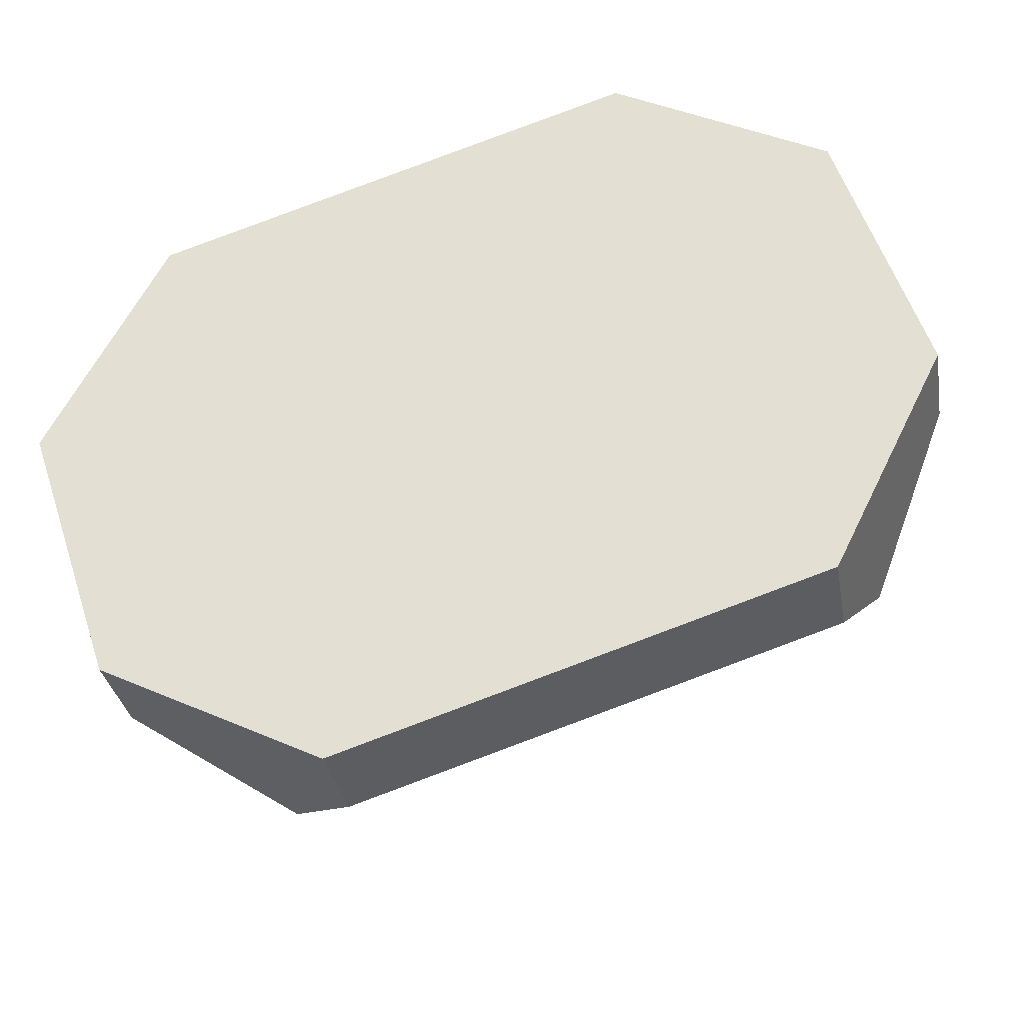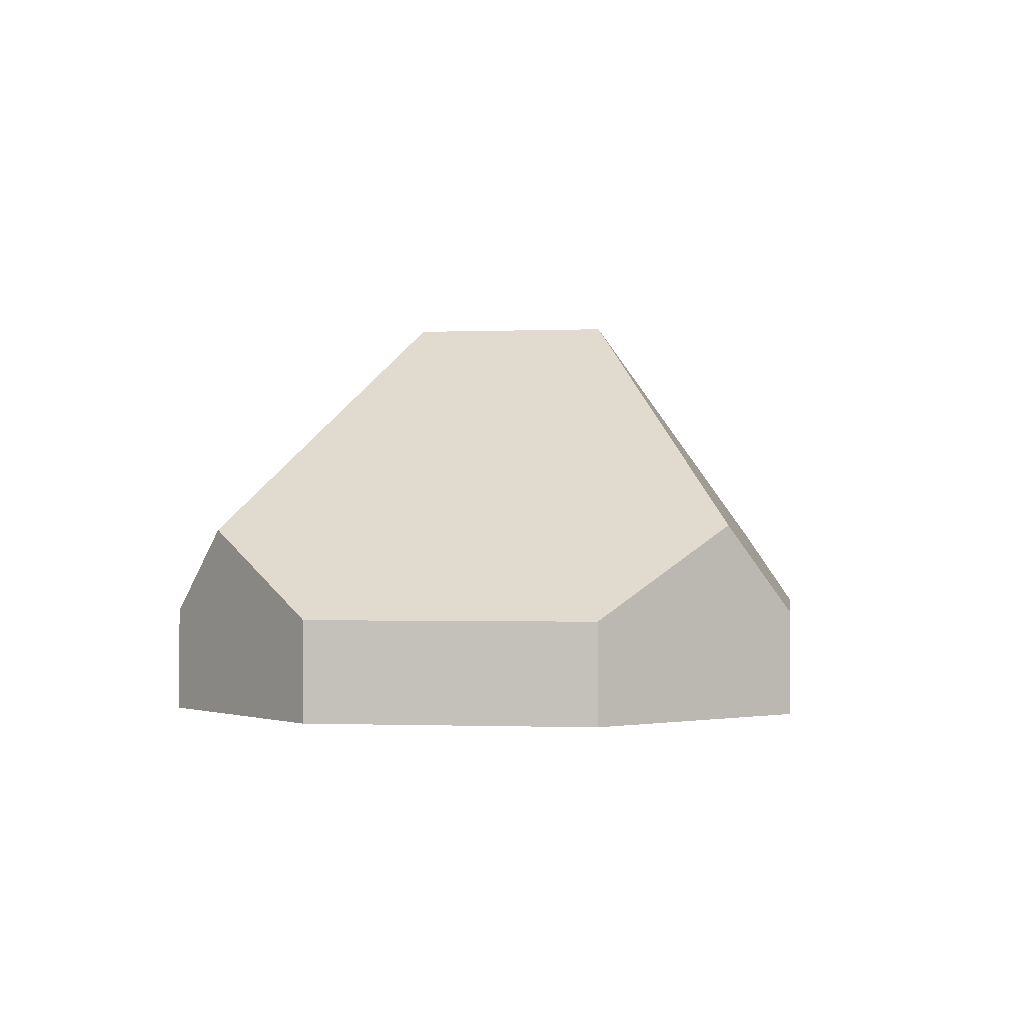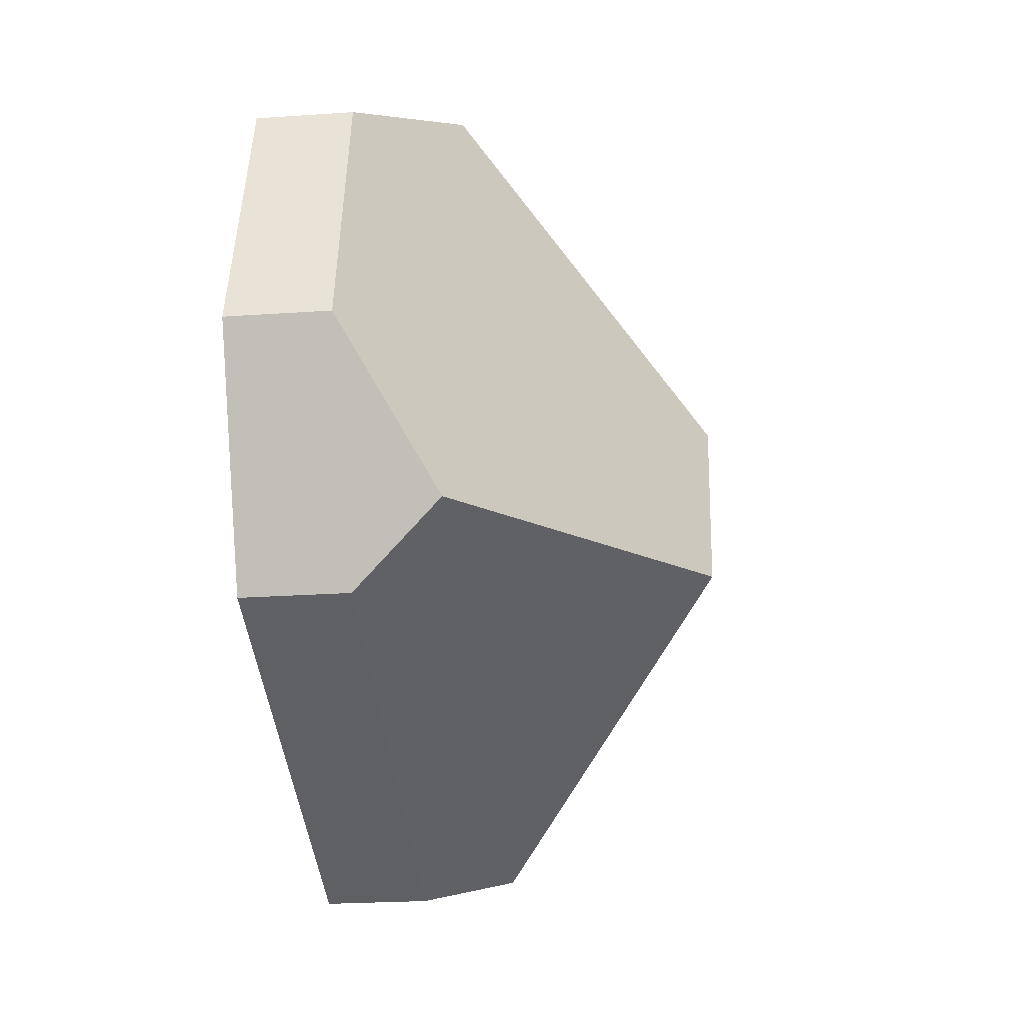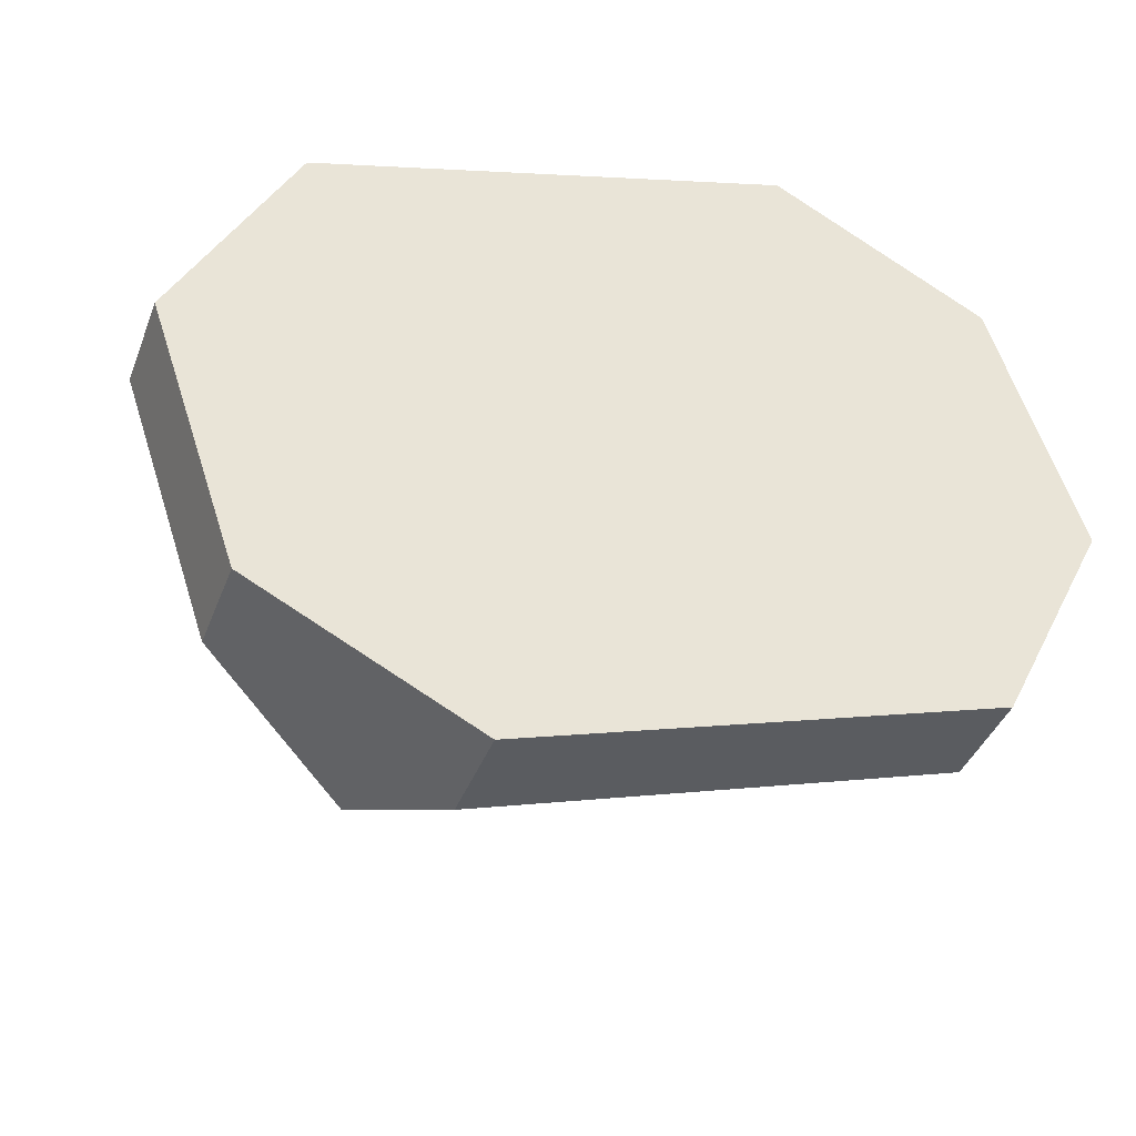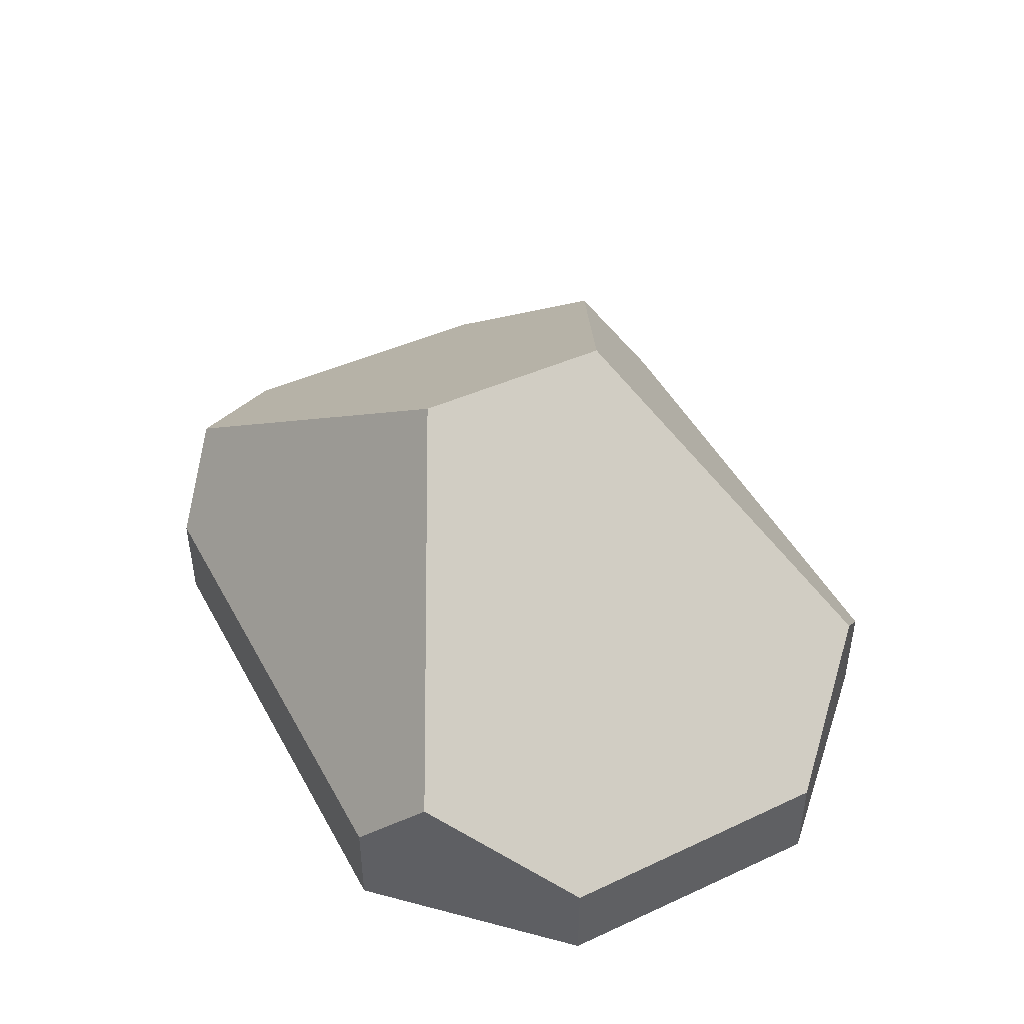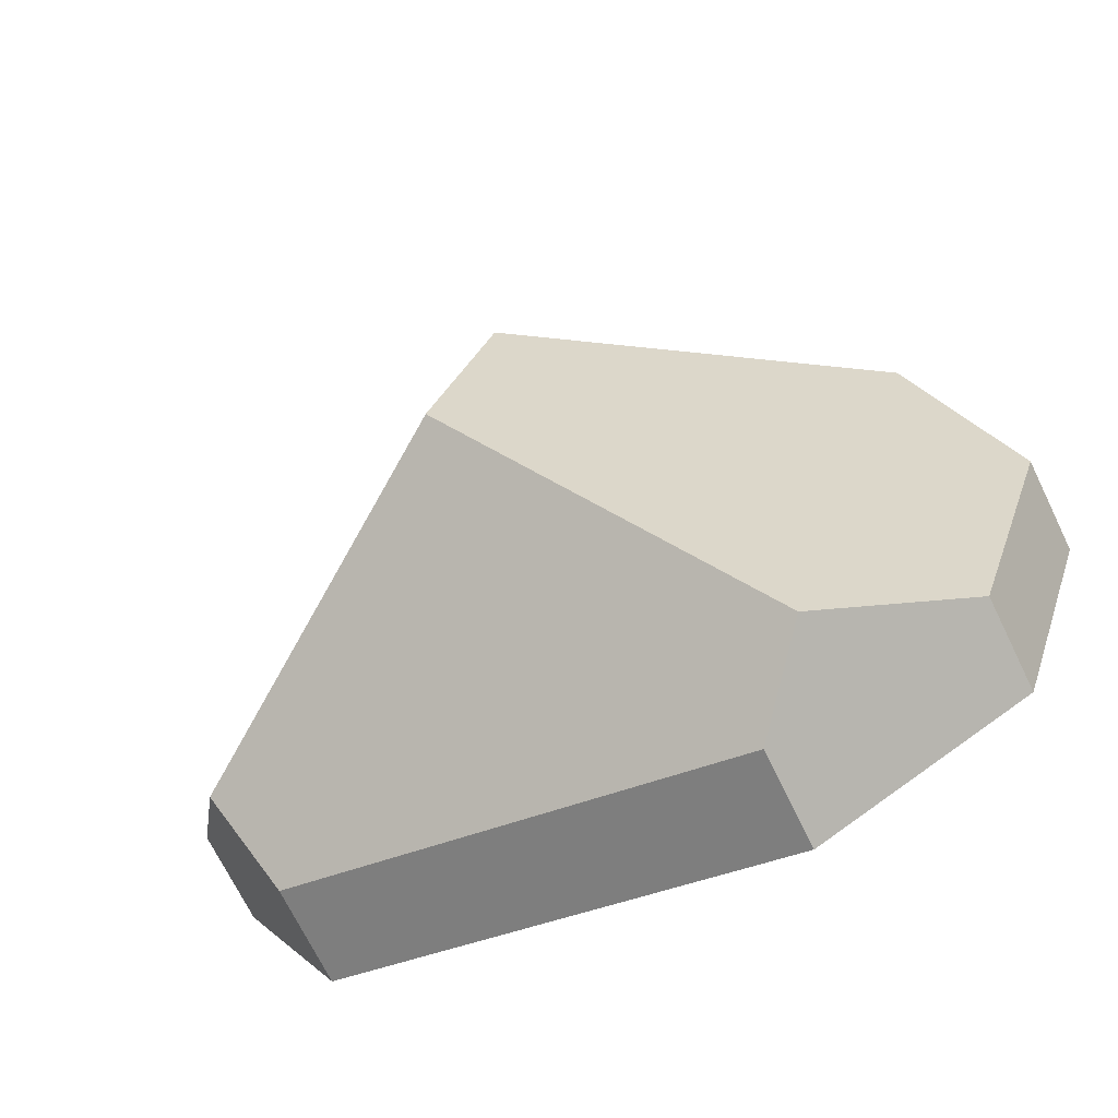
<metadata>
{"format":"obj","ext":"obj","renderer":"f3d","projection":"perspective","resolution":1024,"background":"white","views":[{"elev":-32.6,"azim":9.9,"up":"+Z"},{"elev":-0.9,"azim":-100.3,"up":"+Y"},{"elev":-24.7,"azim":96.4,"up":"+Z"},{"elev":-40.1,"azim":-19.9,"up":"+Z"},{"elev":47.1,"azim":44.8,"up":"+Y"},{"elev":-71.0,"azim":-153.9,"up":"+Z"}]}
</metadata>
<code>
v  13.04 3.57 6.77
v  2.315 2.016 4.444
v  11.72 2.016 7.47
v  8.174 8.21 1.856
v  1.534 3.744 2.945
v  15.96 1.864 5.212
v  17.62 1.946 -0.066
v  9.45 8.21 -1.935
v  16.14 3.71 -3.033
v  15.42 2.032 -4.475
v  6.125 2.009 -7.481
v  4.684 3.661 -6.752
v  1.778 1.945 -5.281
v  0 1.945 1.191e-16
v  1.778 3.234e-16 -5.281
v  0 0 0
v  1.534 -1.803e-16 2.945
v  2.315 -2.721e-16 4.444
v  11.72 -4.574e-16 7.47
v  13.04 -4.145e-16 6.77
v  15.96 -3.191e-16 5.212
v  17.62 4.041e-18 -0.066
v  16.14 1.857e-16 -3.033
v  15.42 2.74e-16 -4.475
v  4.684 4.134e-16 -6.752
v  6.125 4.581e-16 -7.481
g defaultobject
f 1 2 3
f 2 1 4
f 2 4 5
f 6 4 1
f 4 6 7
f 4 7 8
f 8 7 9
f 10 8 9
f 8 10 11
f 8 11 12
f 13 8 12
f 8 13 14
f 8 14 4
f 4 14 5
f 15 14 13
f 14 15 16
f 16 5 14
f 5 16 17
f 5 17 2
f 2 17 18
f 18 3 2
f 3 18 19
f 3 6 1
f 6 3 19
f 6 19 20
f 6 20 21
f 6 22 7
f 22 6 21
f 22 9 7
f 9 22 23
f 9 23 10
f 10 23 24
f 11 13 12
f 13 11 15
f 15 11 25
f 25 11 26
f 24 11 10
f 11 24 26
f 20 22 21
f 22 20 19
f 22 19 18
f 22 18 23
f 23 18 24
f 24 18 26
f 26 18 17
f 26 17 16
f 26 16 15
f 26 15 25

</code>
